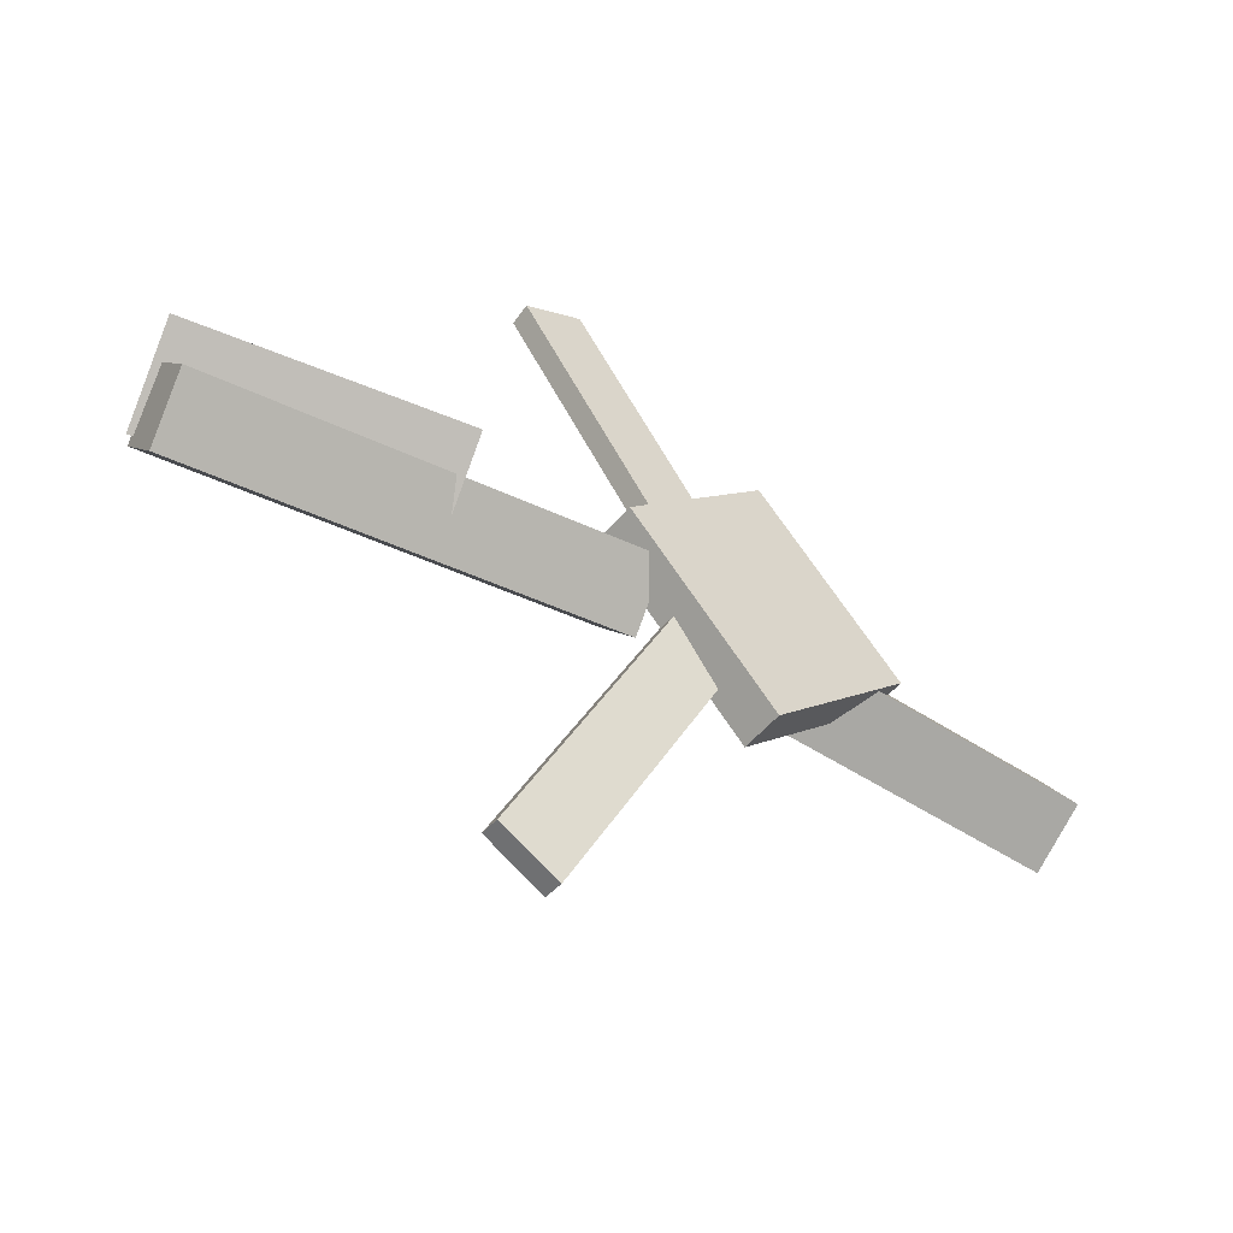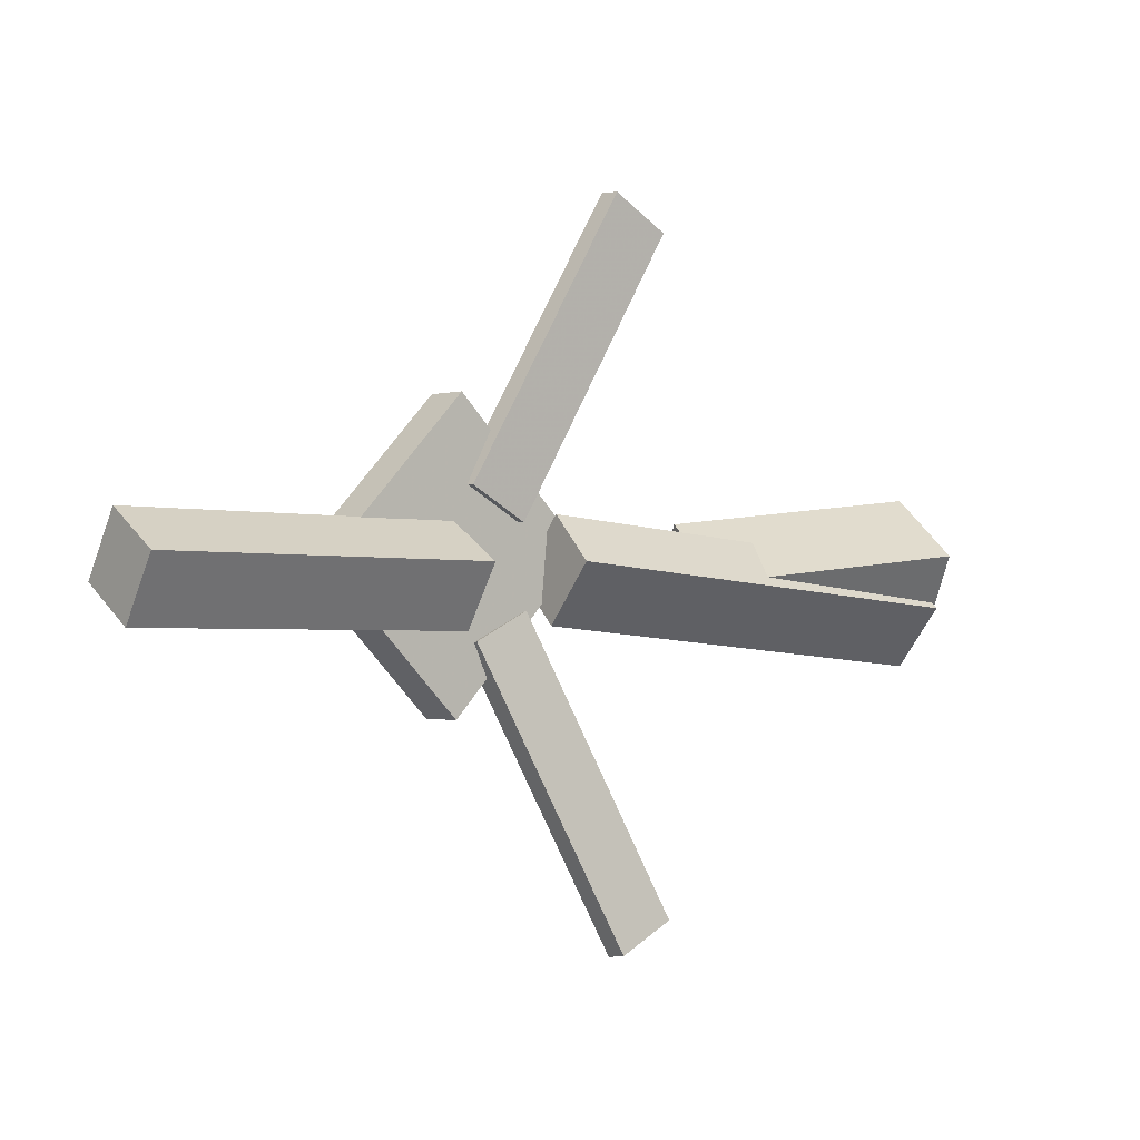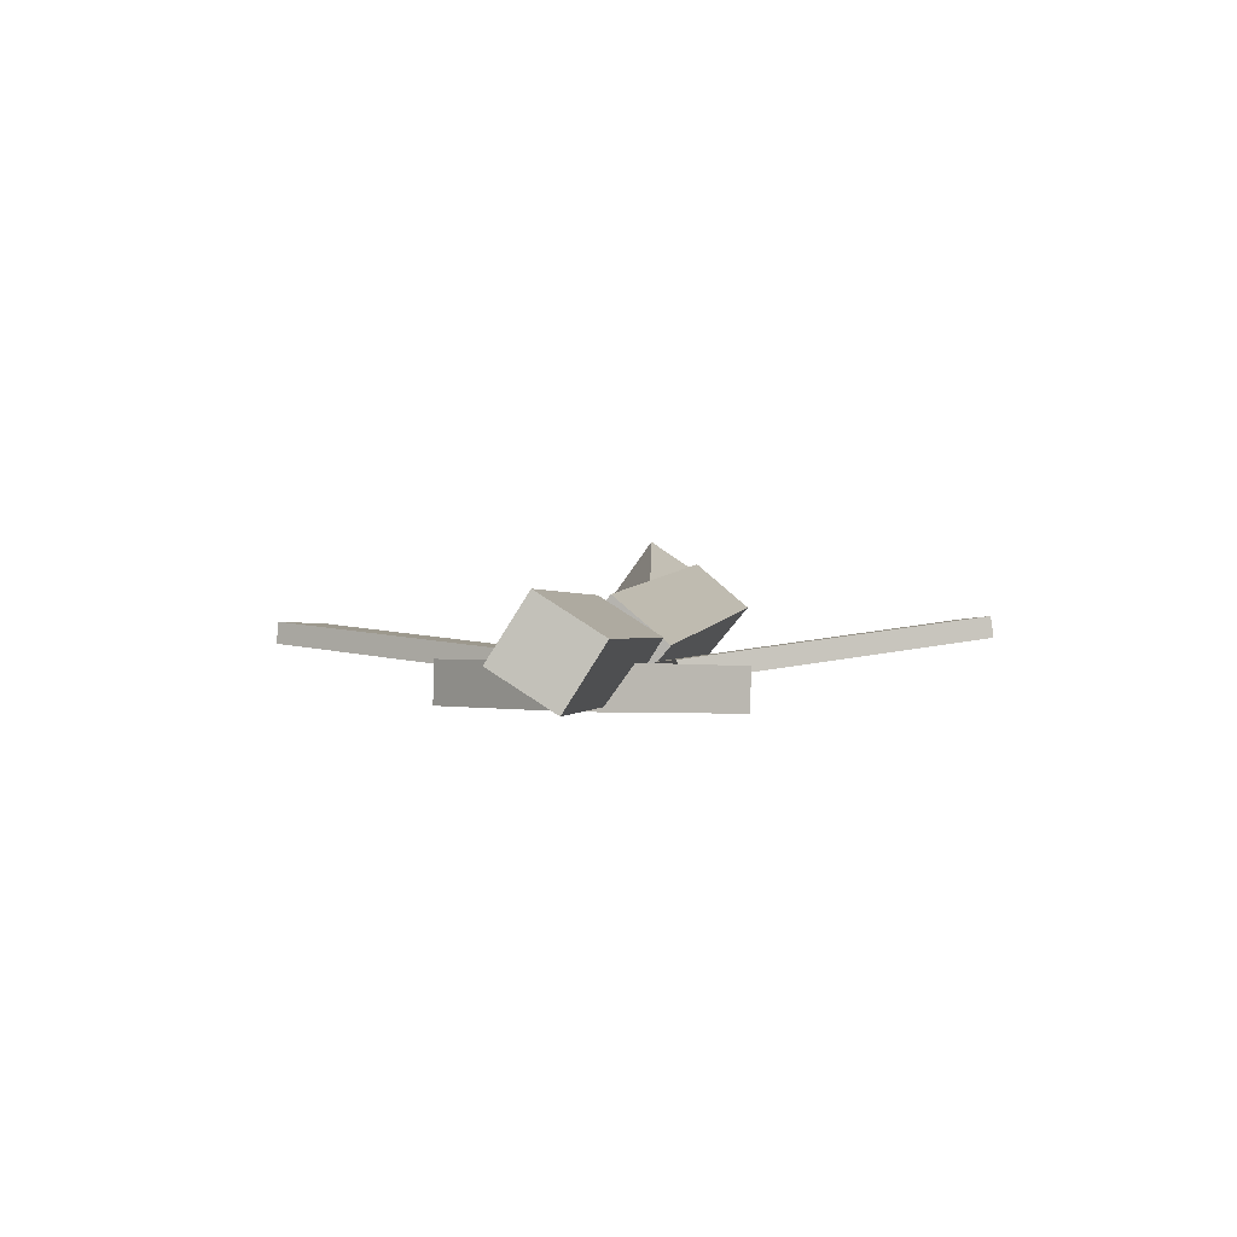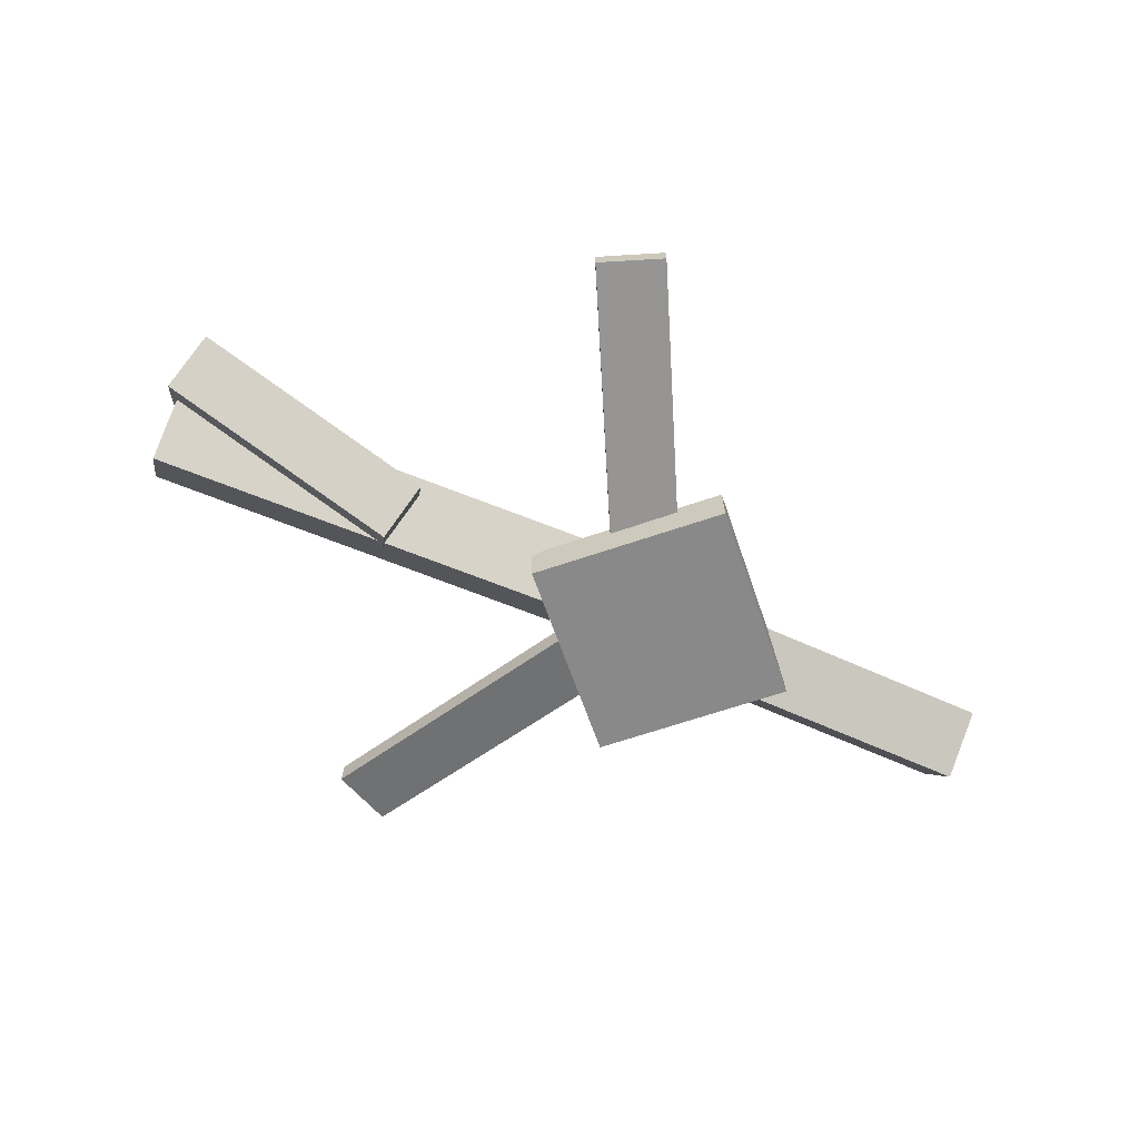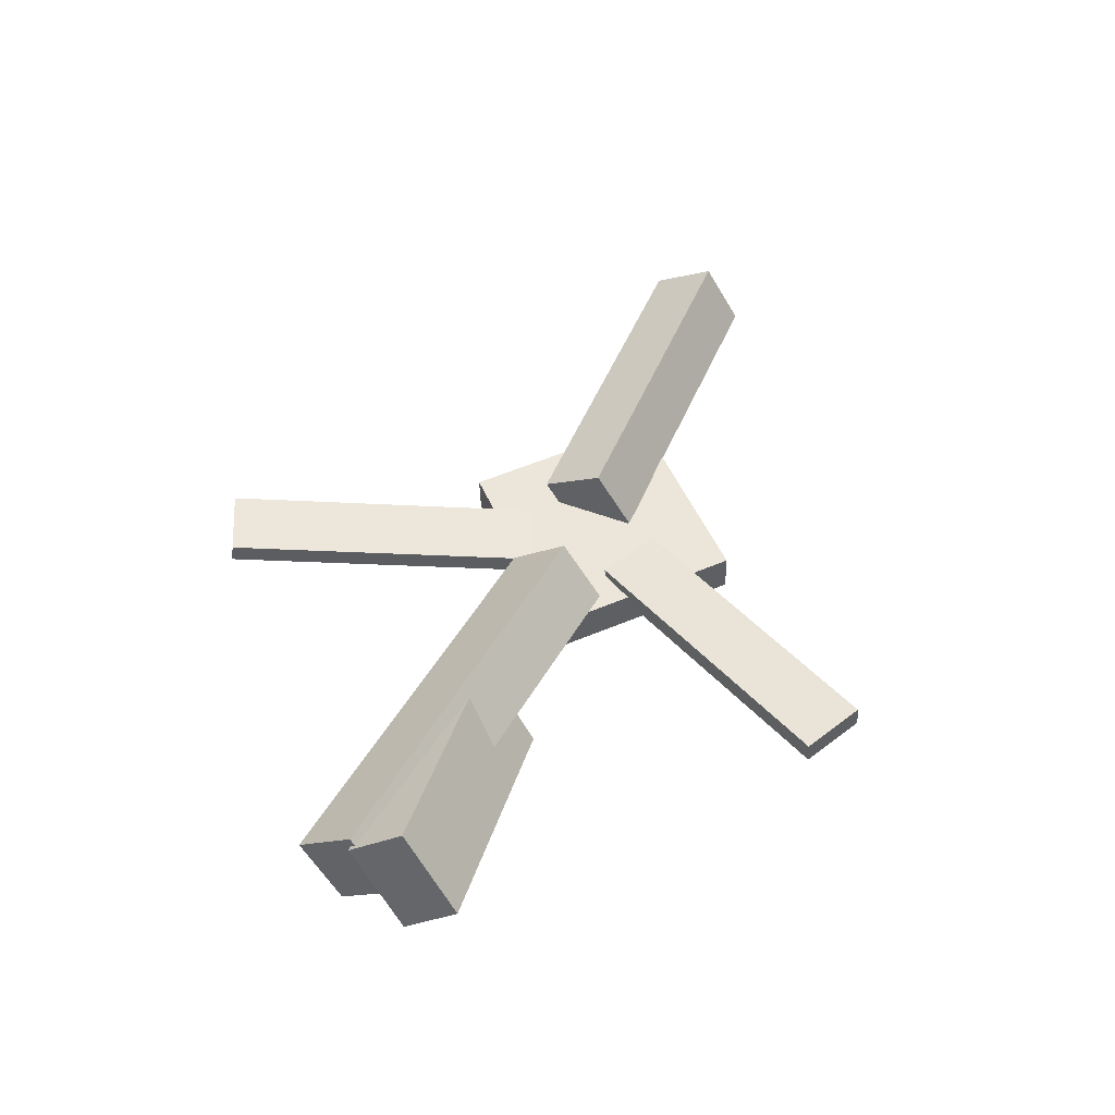
<metadata>
{"format":"obj","ext":"obj","renderer":"f3d","projection":"perspective","resolution":1024,"background":"white","views":[{"elev":-48.9,"azim":-36.8,"up":"+Z"},{"elev":-2.4,"azim":139.0,"up":"+Z"},{"elev":-0.8,"azim":98.2,"up":"+Y"},{"elev":-62.1,"azim":-24.5,"up":"+Y"},{"elev":52.3,"azim":-67.1,"up":"+Y"}]}
</metadata>
<code>
v 0.06208 -0.04803 -0.05352
v 0.01332 -0.04985 -0.03013
v 0.06163 -0.0651 -0.05578
v 0.01287 -0.06691 -0.03239
v -0.05192 -0.01391 -0.2885
v -0.1007 -0.01573 -0.2651
v -0.05237 -0.03098 -0.2908
v -0.1011 -0.03279 -0.2674
f 1.0 7.0 5.0
f 1.0 3.0 7.0
f 1.0 4.0 3.0
f 1.0 2.0 4.0
f 3.0 8.0 7.0
f 3.0 4.0 8.0
f 5.0 7.0 8.0
f 5.0 8.0 6.0
f 1.0 5.0 6.0
f 1.0 6.0 2.0
f 2.0 6.0 8.0
f 2.0 8.0 4.0
v 0.08361 -0.04845 0.0342
v 0.366 -0.051 0.03329
v 0.08395 0.0001907 0.003115
v 0.3663 -0.002361 0.002203
v 0.08316 -0.08005 -0.01524
v 0.3655 -0.0826 -0.01616
v 0.0835 -0.03141 -0.04633
v 0.3659 -0.03396 -0.04724
f 9.0 15.0 13.0
f 9.0 11.0 15.0
f 9.0 12.0 11.0
f 9.0 10.0 12.0
f 11.0 16.0 15.0
f 11.0 12.0 16.0
f 13.0 15.0 16.0
f 13.0 16.0 14.0
f 9.0 13.0 14.0
f 9.0 14.0 10.0
f 10.0 14.0 16.0
f 10.0 16.0 12.0
v -0.3493 -0.001202 -0.07086
v -0.3569 -0.04458 -0.03381
v -0.3491 0.03908 -0.02366
v -0.3567 -0.004297 0.01339
v -0.0004016 -0.0373 -0.0415
v -0.008008 -0.08068 -0.004451
v -0.0002063 0.002981 0.0057
v -0.007812 -0.04039 0.04275
f 17.0 23.0 21.0
f 17.0 19.0 23.0
f 17.0 20.0 19.0
f 17.0 18.0 20.0
f 19.0 24.0 23.0
f 19.0 20.0 24.0
f 21.0 23.0 24.0
f 21.0 24.0 22.0
f 17.0 21.0 22.0
f 17.0 22.0 18.0
f 18.0 22.0 24.0
f 18.0 24.0 20.0
v -0.09834 -0.01841 0.2627
v -0.04911 -0.0175 0.2886
v 0.02171 -0.04265 0.03541
v 0.07095 -0.04175 0.06132
v -0.09887 -0.03628 0.2643
v -0.04964 -0.03538 0.2902
v 0.02118 -0.06053 0.03704
v 0.07042 -0.05962 0.06294
f 25.0 31.0 29.0
f 25.0 27.0 31.0
f 25.0 28.0 27.0
f 25.0 26.0 28.0
f 27.0 32.0 31.0
f 27.0 28.0 32.0
f 29.0 31.0 32.0
f 29.0 32.0 30.0
f 25.0 29.0 30.0
f 25.0 30.0 26.0
f 26.0 30.0 32.0
f 26.0 32.0 28.0
v -0.3413 0.05975 0.01798
v -0.3545 0.03165 -0.02272
v -0.3541 -0.004513 0.06652
v -0.3673 -0.03261 0.02582
v -0.1389 0.0005576 -0.006771
v -0.1521 -0.02754 -0.04747
v -0.1518 -0.0637 0.04177
v -0.165 -0.0918 0.001072
f 33.0 39.0 37.0
f 33.0 35.0 39.0
f 33.0 36.0 35.0
f 33.0 34.0 36.0
f 35.0 40.0 39.0
f 35.0 36.0 40.0
f 37.0 39.0 40.0
f 37.0 40.0 38.0
f 33.0 37.0 38.0
f 33.0 38.0 34.0
f 34.0 38.0 40.0
f 34.0 40.0 36.0
v 0.198 -0.08395 0.002463
v 0.07815 -0.08798 -0.1103
v 0.1975 -0.04852 0.001709
v 0.07767 -0.05254 -0.1111
v 0.07756 -0.08286 0.1304
v -0.04226 -0.08688 0.0176
v 0.07708 -0.04742 0.1296
v -0.04274 -0.05144 0.01685
f 41.0 47.0 45.0
f 41.0 43.0 47.0
f 41.0 44.0 43.0
f 41.0 42.0 44.0
f 43.0 48.0 47.0
f 43.0 44.0 48.0
f 45.0 47.0 48.0
f 45.0 48.0 46.0
f 41.0 45.0 46.0
f 41.0 46.0 42.0
f 42.0 46.0 48.0
f 42.0 48.0 44.0

</code>
